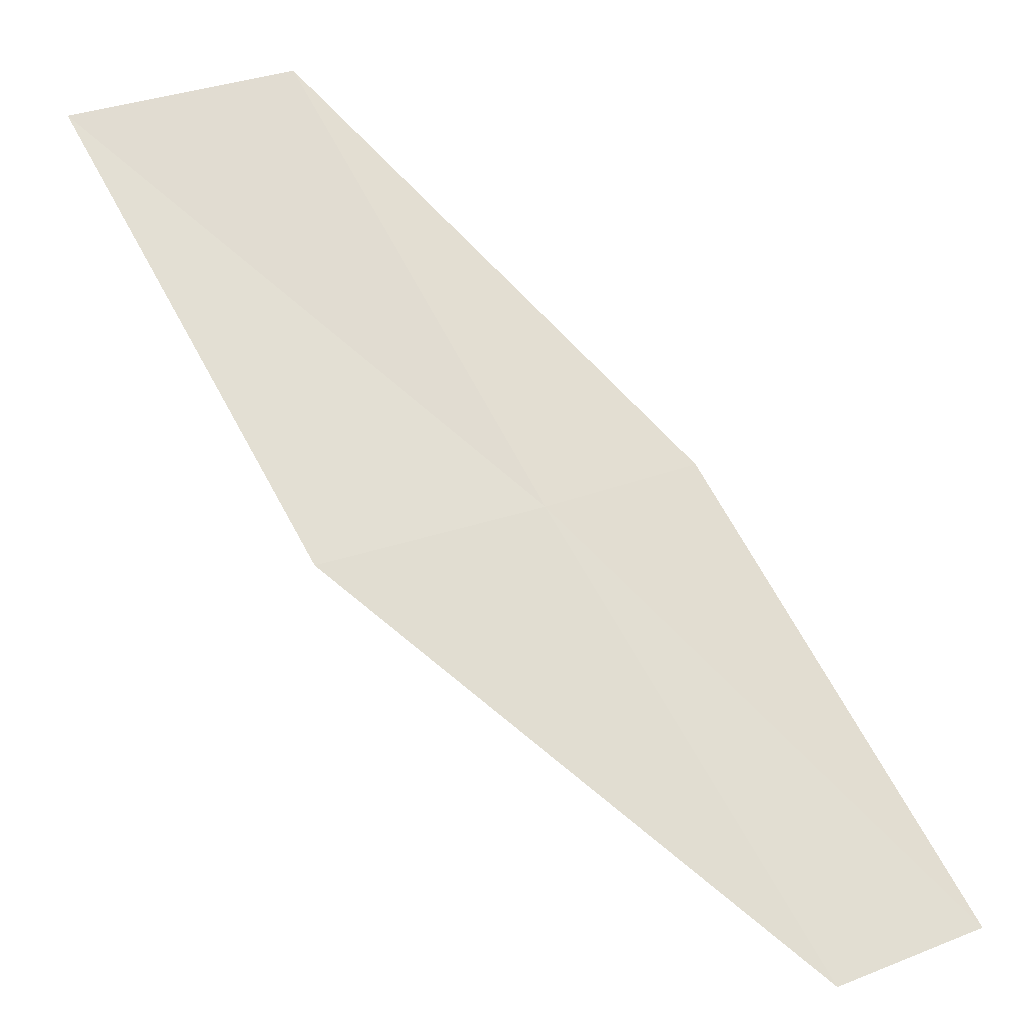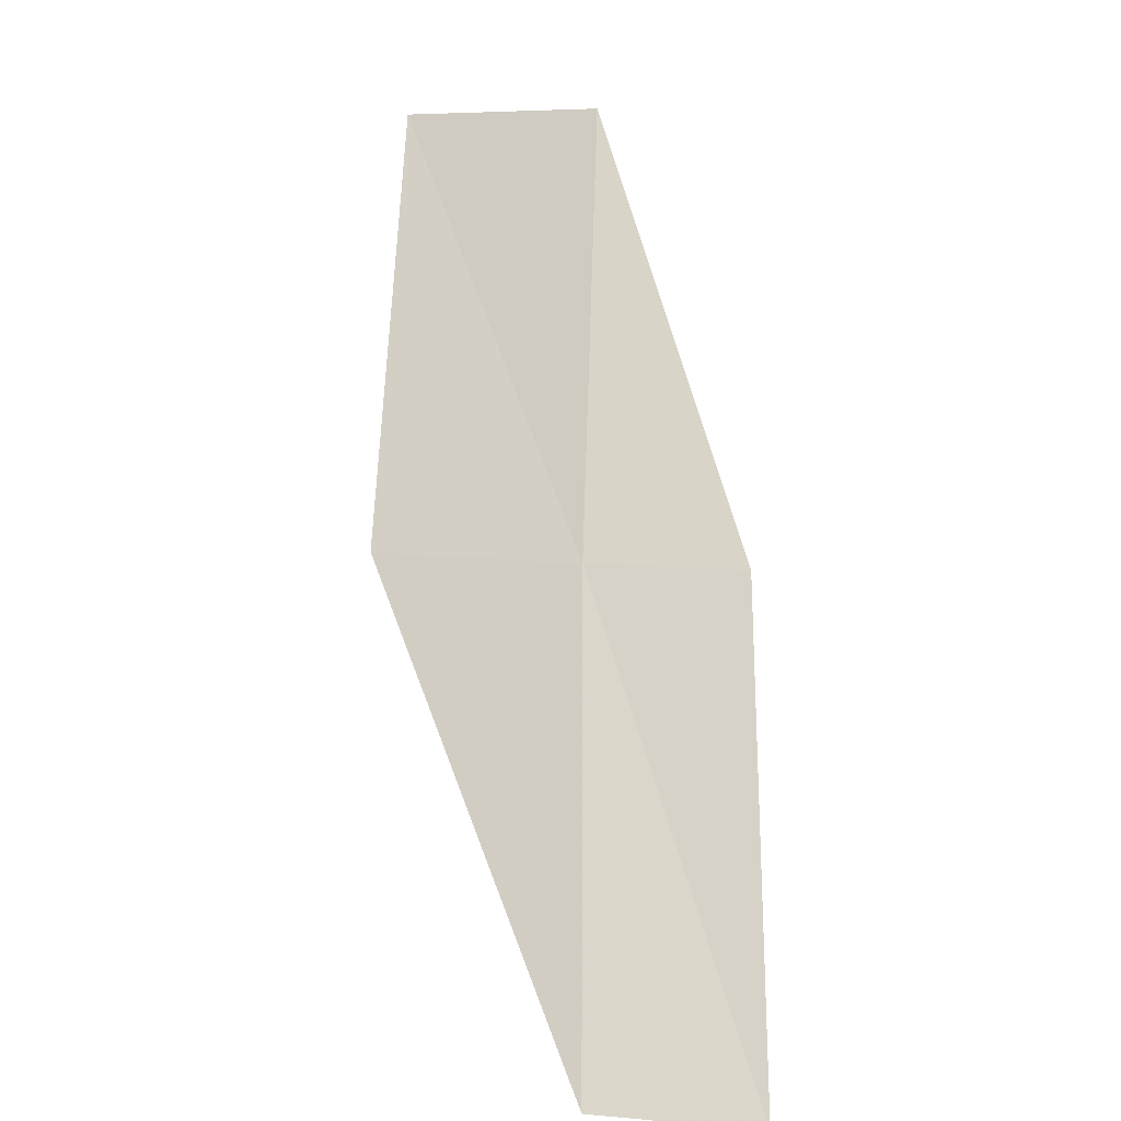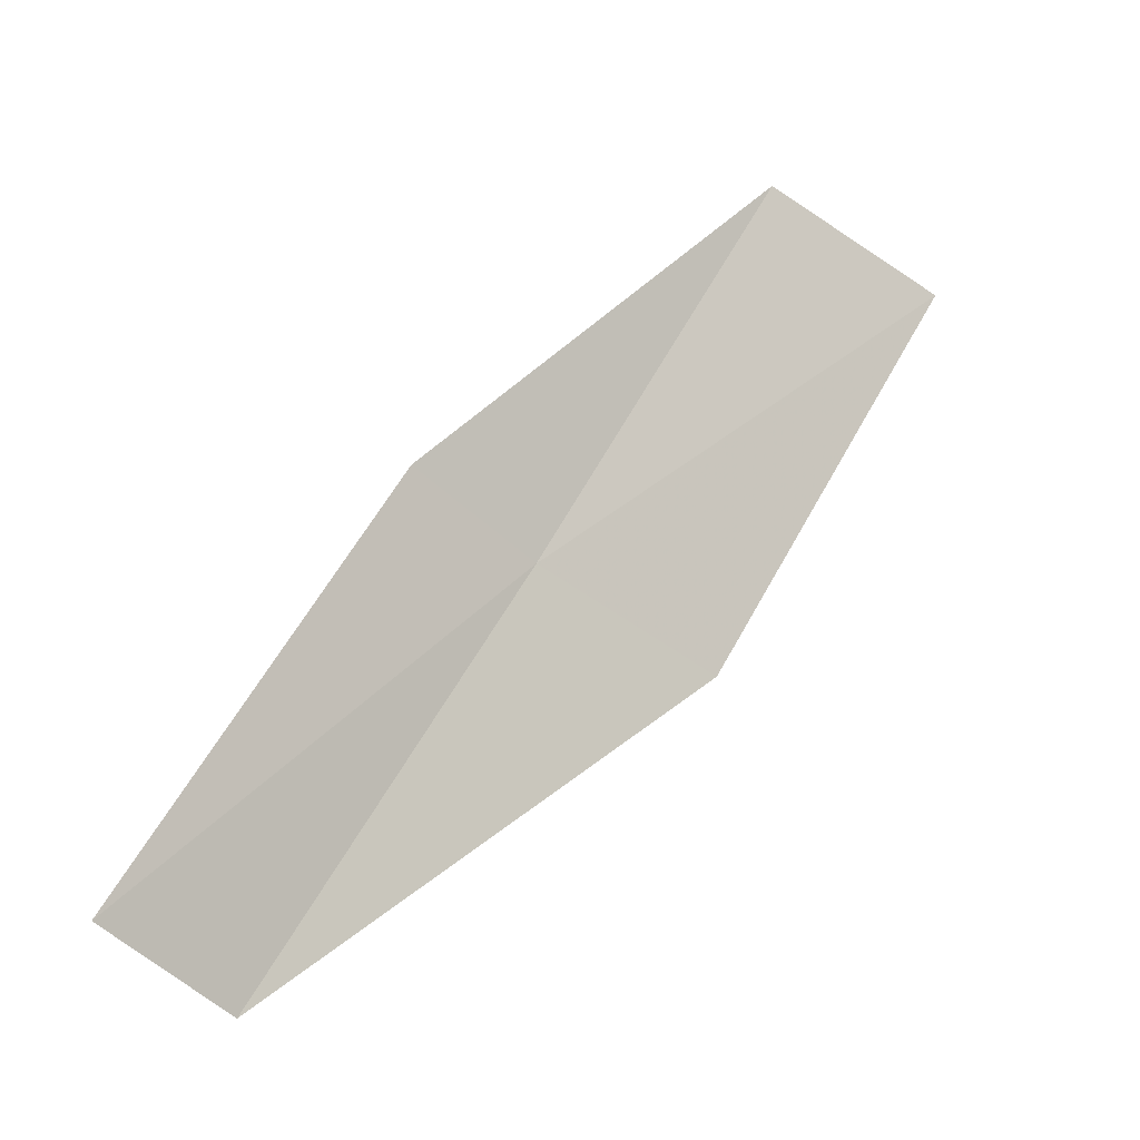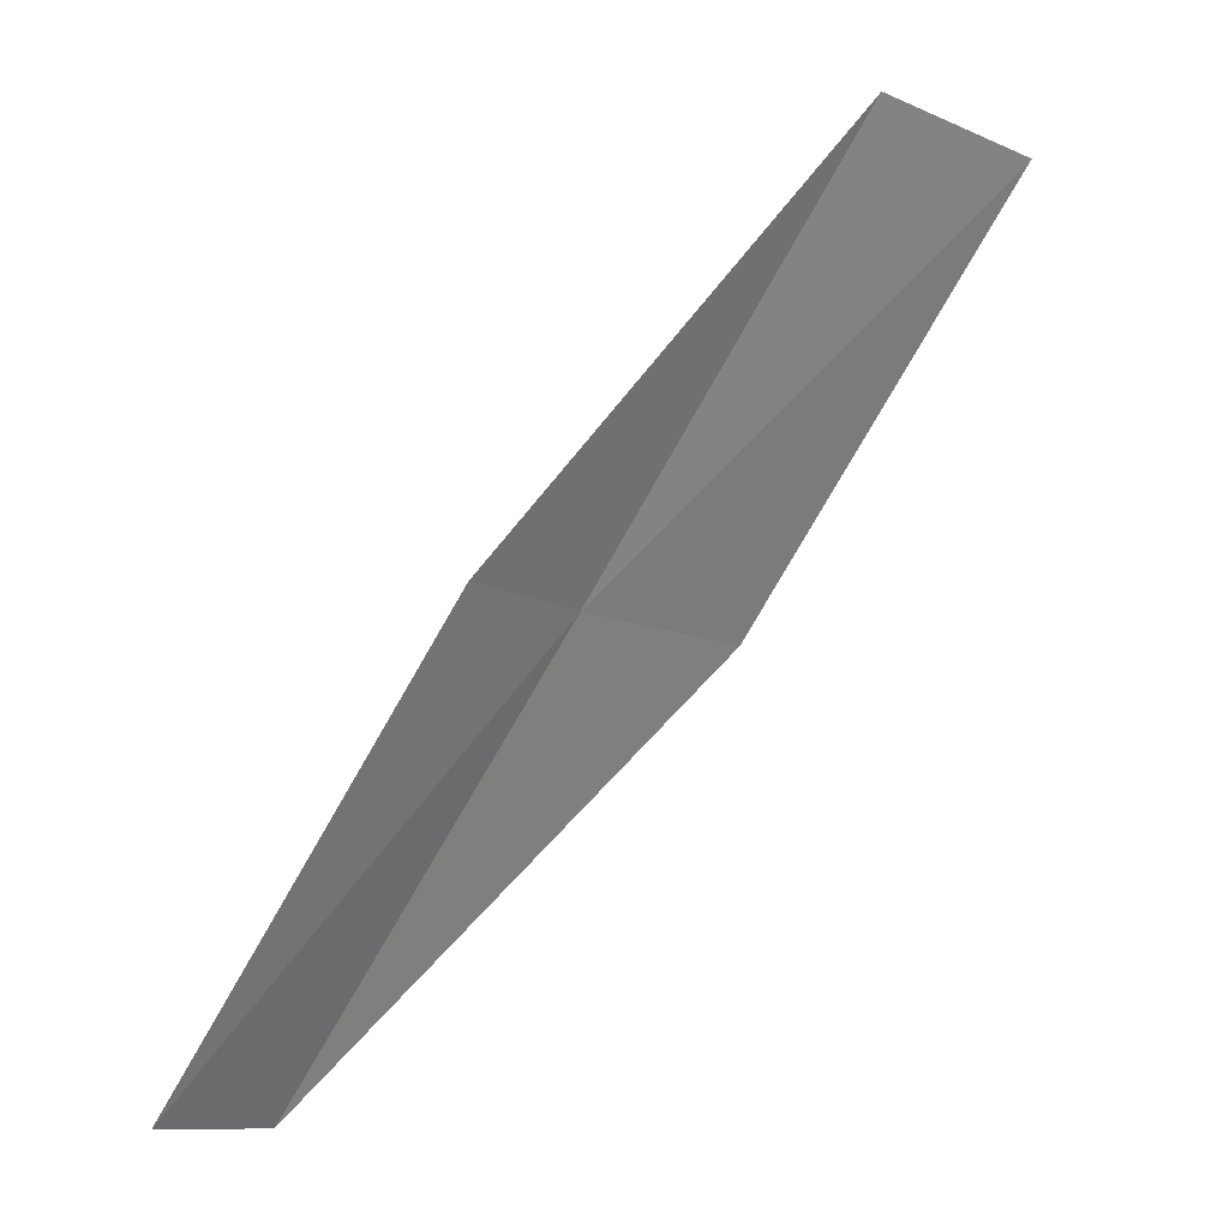
<metadata>
{"format":"obj","ext":"obj","renderer":"f3d","projection":"perspective","resolution":1024,"background":"white","views":[{"elev":-78.0,"azim":10.9,"up":"+Y"},{"elev":7.0,"azim":41.8,"up":"+Z"},{"elev":-48.6,"azim":157.2,"up":"+Z"},{"elev":-10.4,"azim":147.1,"up":"+Z"}]}
</metadata>
<code>
v -18.34 -15.24 16
v -19.12 -14.26 18
v -17.67 -14.94 16
v -20.12 -14.52 18
v -19.33 -15.55 16
v -16.86 -15.85 14
v -17.52 -16.18 14
f 1 3 2
f 1 2 4
f 1 4 5
f 1 6 3
f 1 7 6
f 1 5 7

</code>
